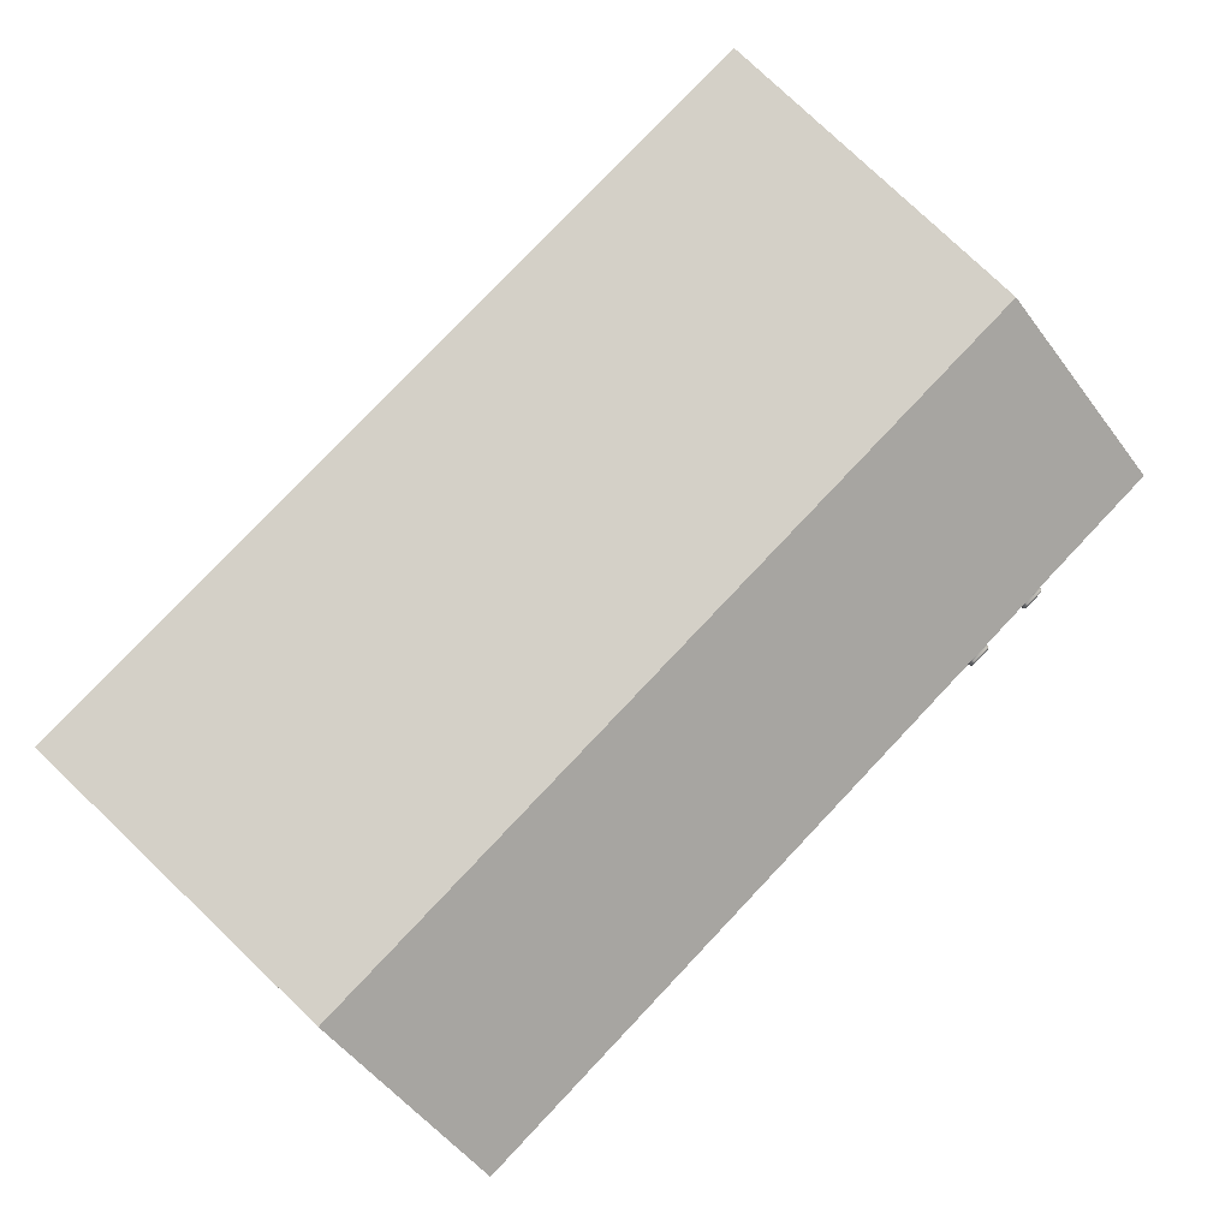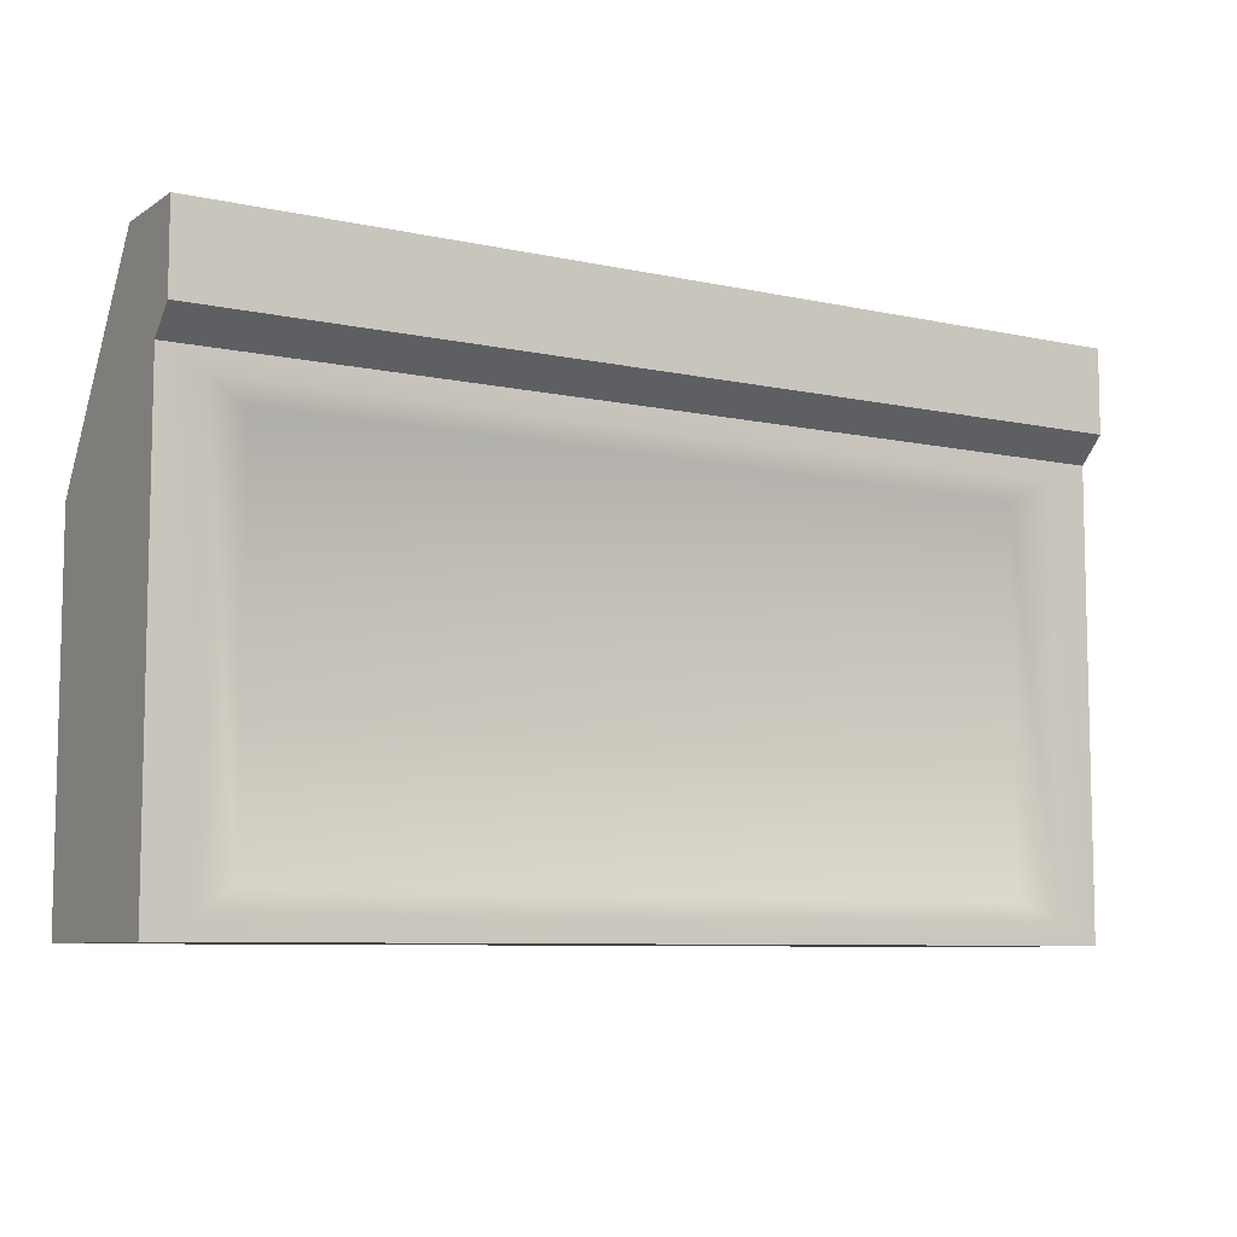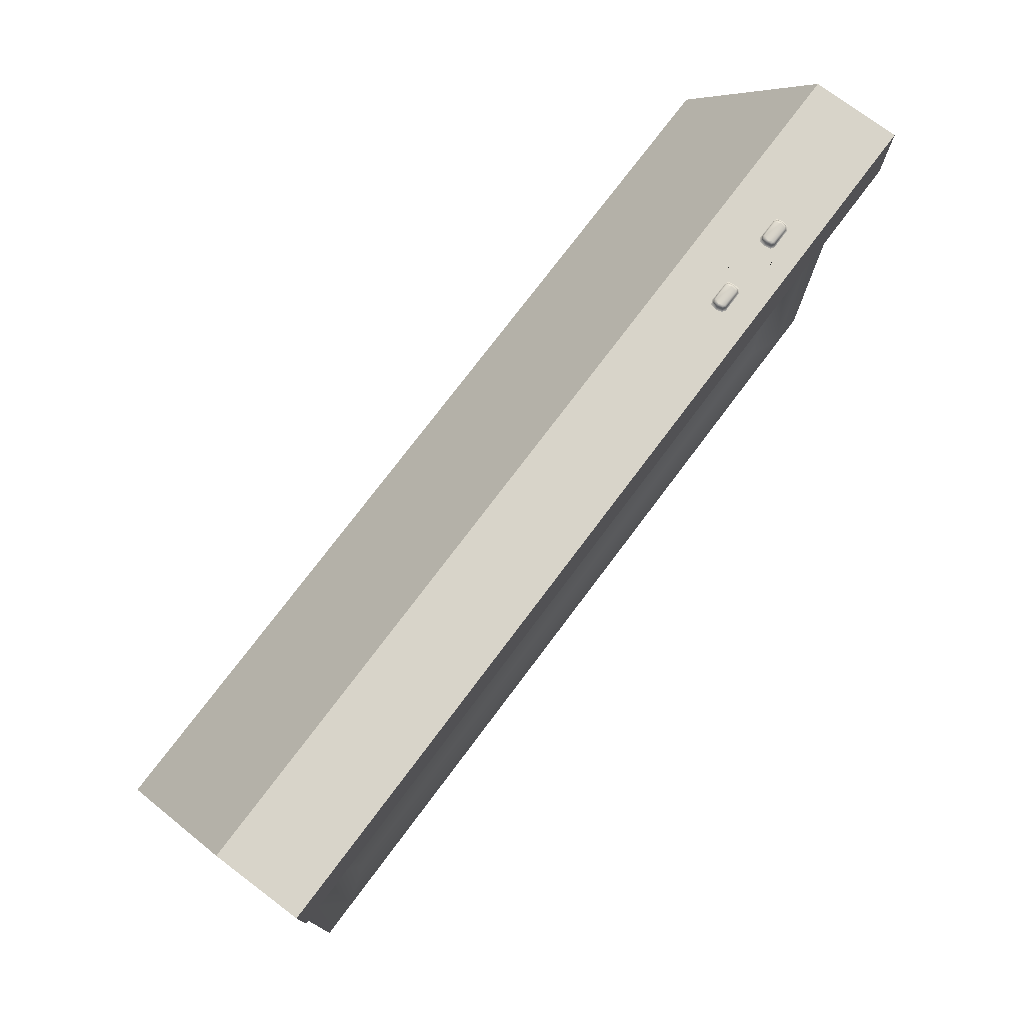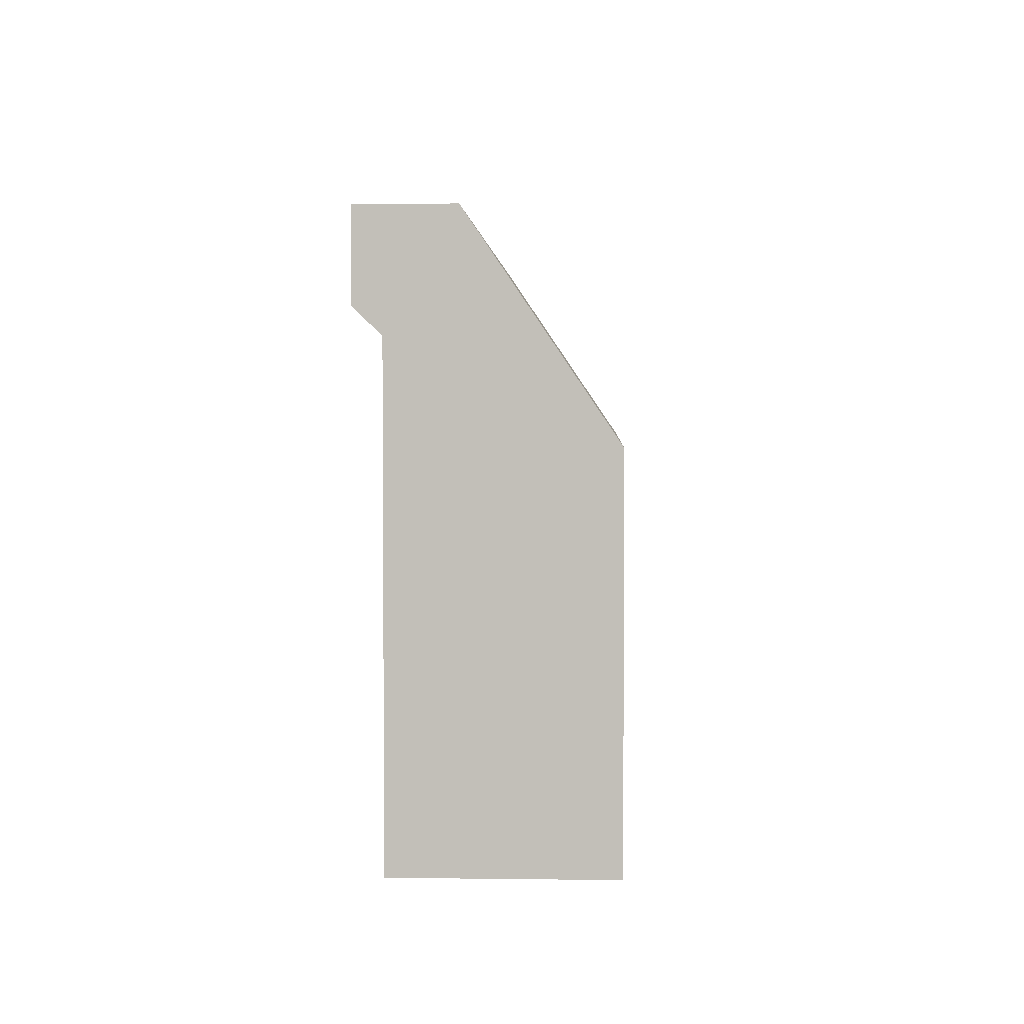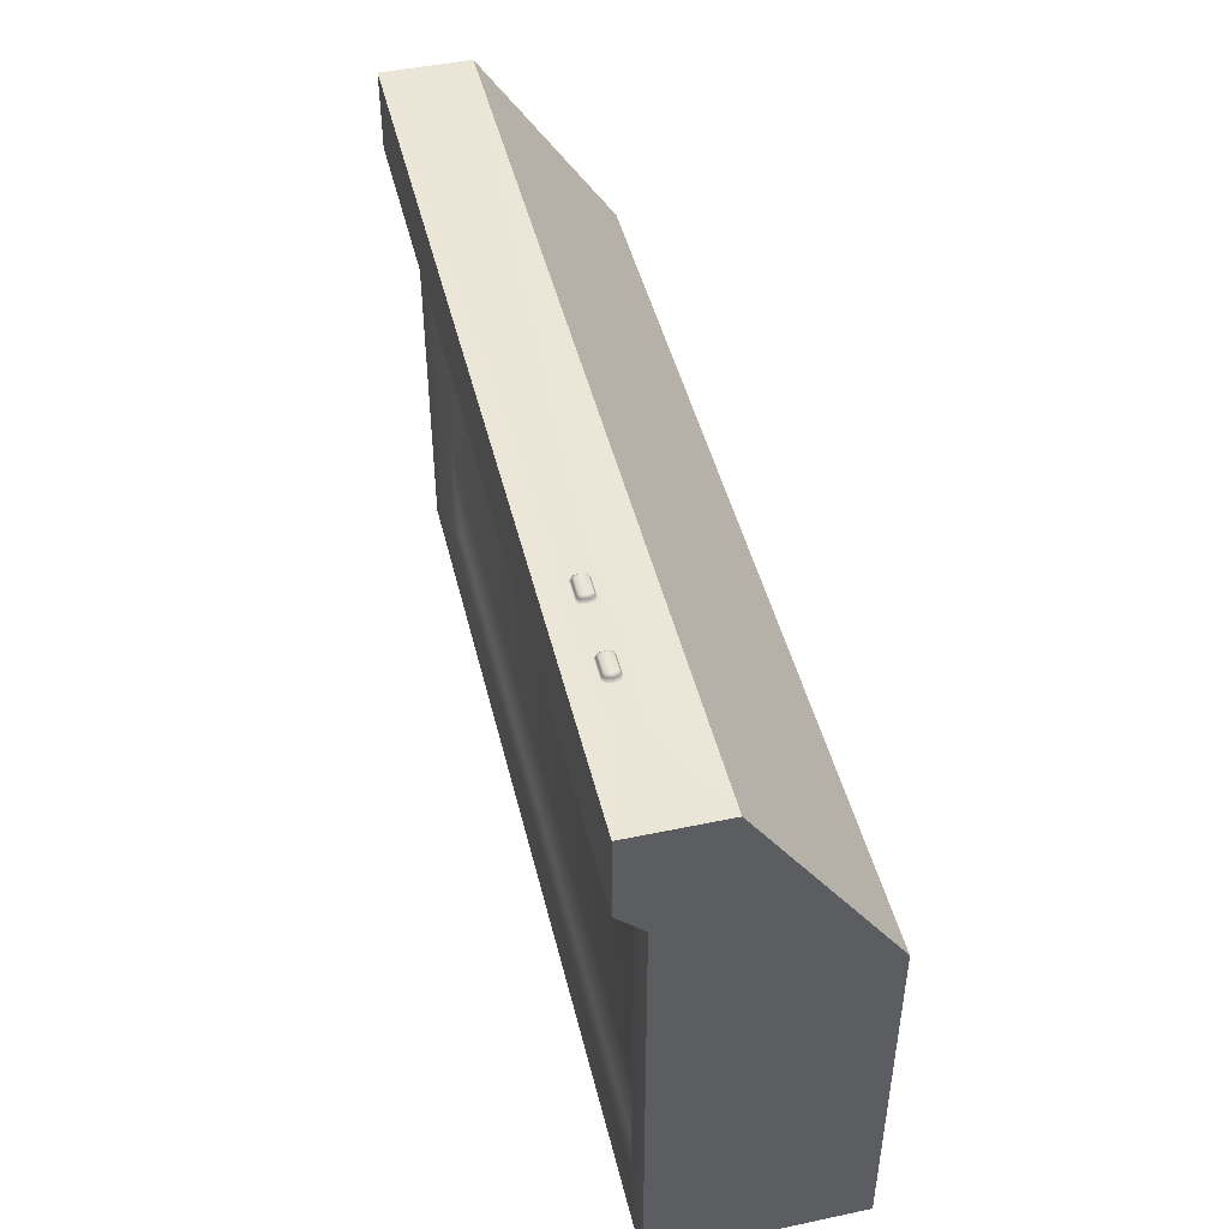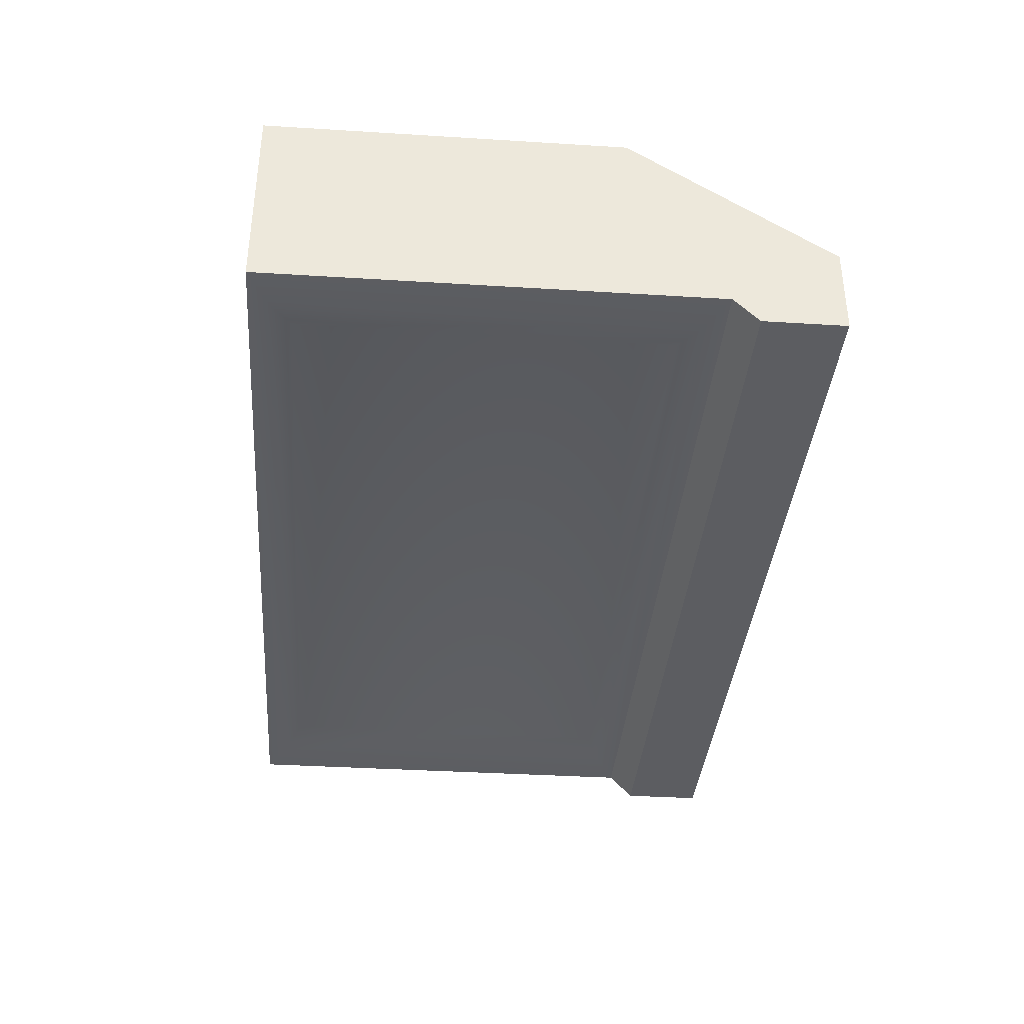
<metadata>
{"format":"obj","ext":"obj","renderer":"f3d","projection":"perspective","resolution":1024,"background":"white","views":[{"elev":79.9,"azim":-46.5,"up":"+Y"},{"elev":-8.0,"azim":-31.0,"up":"+Z"},{"elev":75.4,"azim":-53.1,"up":"+Z"},{"elev":3.0,"azim":92.5,"up":"+Z"},{"elev":46.1,"azim":76.5,"up":"+Z"},{"elev":-36.9,"azim":-94.6,"up":"+Y"}]}
</metadata>
<code>
v  -1.675 0.0905 -1.185
v  -1.675 0.8144 -1.185
v  1.675 0.8144 -1.185
v  1.675 0.0905 -1.185
v  1.38 0.1353 -1.041
v  1.38 0.1353 0.3091
v  -1.38 0.1353 0.3091
v  -1.38 0.1353 -1.041
v  1.675 0.8144 0.1196
v  1.675 0.0905 0.4532
v  -1.675 0.8144 0.1196
v  -1.675 0.0905 0.4532
v  1.675 -0.0033 0.8462
v  -1.675 -0.0033 0.8462
v  -1.675 -0.0033 0.5446
v  1.675 -0.0033 0.5446
v  -1.675 0.3214 0.8467
v  1.675 0.3214 0.8467
v  1.089 0.1403 0.8638
v  1.082 0.1215 0.8638
v  1.16 0.1215 0.8638
v  1.151 0.1403 0.8638
v  1.527 0.0905 -1.113
v  -1.527 0.0905 -1.113
v  1.527 0.0911 0.3809
v  -1.527 0.0911 0.3809
v  0.9761 0.0577 0.8463
v  0.6239 0.076 0.8463
v  1.328 0.1661 0.8466
v  1.328 0.076 0.8463
v  0.9761 0.1855 0.8466
v  0.6239 0.1661 0.8466
v  0.8009 0.1403 0.8638
v  0.7923 0.1215 0.8638
v  0.8703 0.1215 0.8638
v  0.8638 0.1403 0.8638
v  1.151 0.1025 0.8638
v  1.089 0.1024 0.8638
v  0.8638 0.1024 0.8638
v  0.8009 0.1025 0.8638
v  1.177 0.1216 0.8465
v  1.171 0.0995 0.8464
v  1.171 0.1434 0.8465
v  1.068 0.1434 0.8465
v  1.081 0.1512 0.8465
v  1.158 0.1512 0.8465
v  0.9761 0.1216 0.8465
v  1.065 0.1216 0.8465
v  1.068 0.0994 0.8464
v  1.158 0.0916 0.8464
v  1.081 0.0915 0.8464
v  0.8838 0.0994 0.8464
v  0.871 0.0915 0.8464
v  0.7938 0.0916 0.8464
v  0.781 0.0995 0.8464
v  0.8873 0.1216 0.8465
v  0.8838 0.1434 0.8465
v  0.781 0.1434 0.8465
v  0.7938 0.1512 0.8465
v  0.871 0.1512 0.8465
v  0.7754 0.1216 0.8465
v  1.082 0.1362 0.8638
v  1.079 0.1215 0.8638
v  1.162 0.1215 0.8638
v  1.159 0.136 0.8638
v  0.7938 0.136 0.8638
v  0.7901 0.1215 0.8638
v  0.8729 0.1215 0.8638
v  0.8706 0.1362 0.8638
v  1.159 0.1068 0.8638
v  1.082 0.1065 0.8638
v  0.8706 0.1065 0.8638
v  0.7938 0.1068 0.8638
v  1.169 0.1216 0.8504
v  1.164 0.1024 0.8504
v  1.164 0.1404 0.8504
v  1.153 0.1472 0.8504
v  1.087 0.1472 0.8504
v  1.075 0.1404 0.8504
v  1.072 0.1216 0.8504
v  1.075 0.1023 0.8504
v  1.087 0.0955 0.8504
v  1.153 0.0956 0.8504
v  0.7989 0.0956 0.8504
v  0.7878 0.1024 0.8504
v  0.8658 0.0955 0.8504
v  0.8769 0.1023 0.8504
v  0.8799 0.1216 0.8504
v  0.8769 0.1404 0.8504
v  0.8658 0.1472 0.8504
v  0.7989 0.1472 0.8504
v  0.7878 0.1404 0.8504
v  0.783 0.1216 0.8504
v  1.169 0.1215 0.8573
v  1.164 0.1024 0.8573
v  1.164 0.1404 0.8574
v  1.153 0.1472 0.8574
v  1.087 0.1472 0.8574
v  1.075 0.1404 0.8574
v  1.072 0.1215 0.8573
v  1.075 0.1023 0.8573
v  1.087 0.0955 0.8573
v  1.153 0.0956 0.8573
v  0.7989 0.0956 0.8573
v  0.7878 0.1024 0.8573
v  0.8658 0.0955 0.8573
v  0.8769 0.1023 0.8573
v  0.8799 0.1215 0.8573
v  0.8769 0.1404 0.8574
v  0.8658 0.1472 0.8574
v  0.7989 0.1472 0.8574
v  0.7878 0.1404 0.8574
v  0.783 0.1215 0.8573
g Box44
f 1 2 3 4
f 5 6 7 8
f 3 9 10 4
f 2 11 9 3
f 1 12 11 2
f 13 14 15 16
f 11 17 18 9
f 12 15 17 11
f 10 16 15 12
f 9 18 16 10
f 19 20 21 22
f 15 14 17
f 18 13 16
f 1 4 23 24
f 4 10 25 23
f 10 12 26 25
f 12 1 24 26
f 24 23 5 8
f 23 25 6 5
f 25 26 7 6
f 26 24 8 7
f 14 13 27 28
f 13 18 29 30
f 18 31 29
f 17 14 28 32
f 33 34 35 36
f 37 21 20 38
f 39 35 34 40
f 30 41 42
f 30 29 43 41
f 31 44 45 29
f 29 45 46 43
f 31 47 48 44
f 47 27 49 48
f 27 30 42 50
f 27 50 51 49
f 27 52 53 28
f 28 53 54 55
f 27 47 56 52
f 47 31 57 56
f 31 32 58 59
f 31 59 60 57
f 32 28 61 58
f 28 55 61
f 62 63 20 19
f 64 65 22 21
f 66 67 34 33
f 68 69 36 35
f 70 64 21 37
f 63 71 38 20
f 72 68 35 39
f 67 73 40 34
f 42 41 74 75
f 41 43 76 74
f 43 46 77 76
f 46 45 78 77
f 45 44 79 78
f 44 48 80 79
f 48 49 81 80
f 49 51 82 81
f 51 50 83 82
f 50 42 75 83
f 55 54 84 85
f 54 53 86 84
f 53 52 87 86
f 52 56 88 87
f 56 57 89 88
f 57 60 90 89
f 60 59 91 90
f 59 58 92 91
f 58 61 93 92
f 61 55 85 93
f 75 74 94 95
f 74 76 96 94
f 76 77 97 96
f 77 78 98 97
f 78 79 99 98
f 79 80 100 99
f 80 81 101 100
f 81 82 102 101
f 82 83 103 102
f 83 75 95 103
f 85 84 104 105
f 84 86 106 104
f 86 87 107 106
f 87 88 108 107
f 88 89 109 108
f 89 90 110 109
f 90 91 111 110
f 91 92 112 111
f 92 93 113 112
f 93 85 105 113
f 95 94 64 70
f 94 96 65 64
f 96 97 22 65
f 97 98 19 22
f 98 99 62 19
f 99 100 63 62
f 100 101 71 63
f 101 102 38 71
f 102 103 37 38
f 103 95 70 37
f 105 104 40 73
f 104 106 39 40
f 106 107 72 39
f 107 108 68 72
f 108 109 69 68
f 109 110 36 69
f 110 111 33 36
f 111 112 66 33
f 112 113 67 66
f 113 105 73 67
f 18 17 32 31
f 13 30 27

</code>
